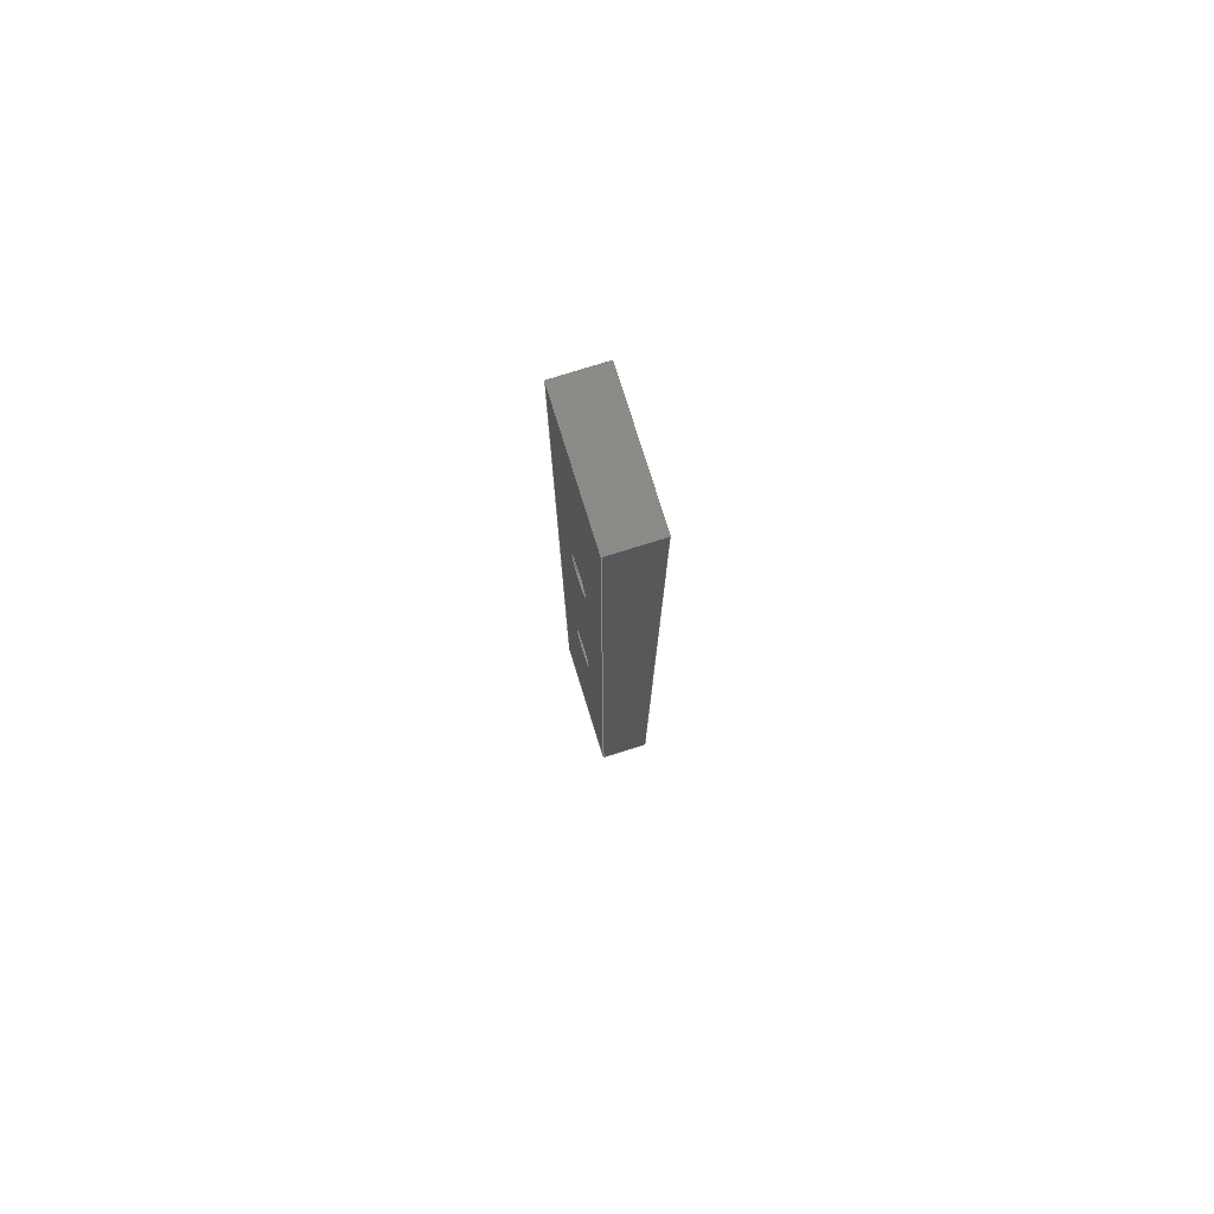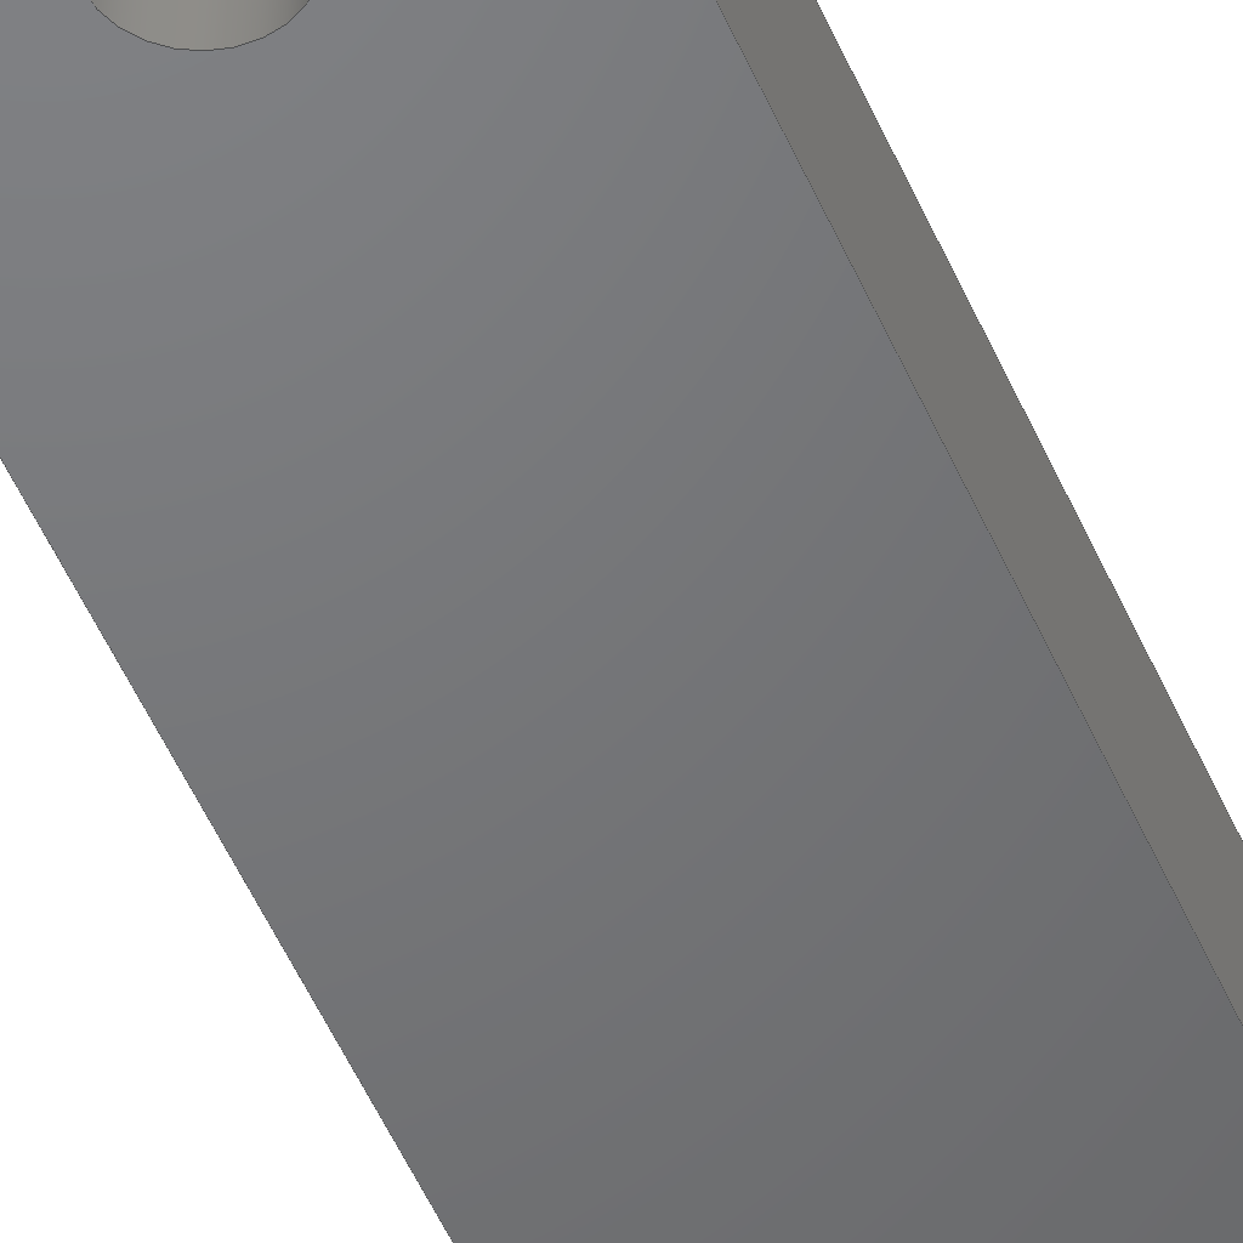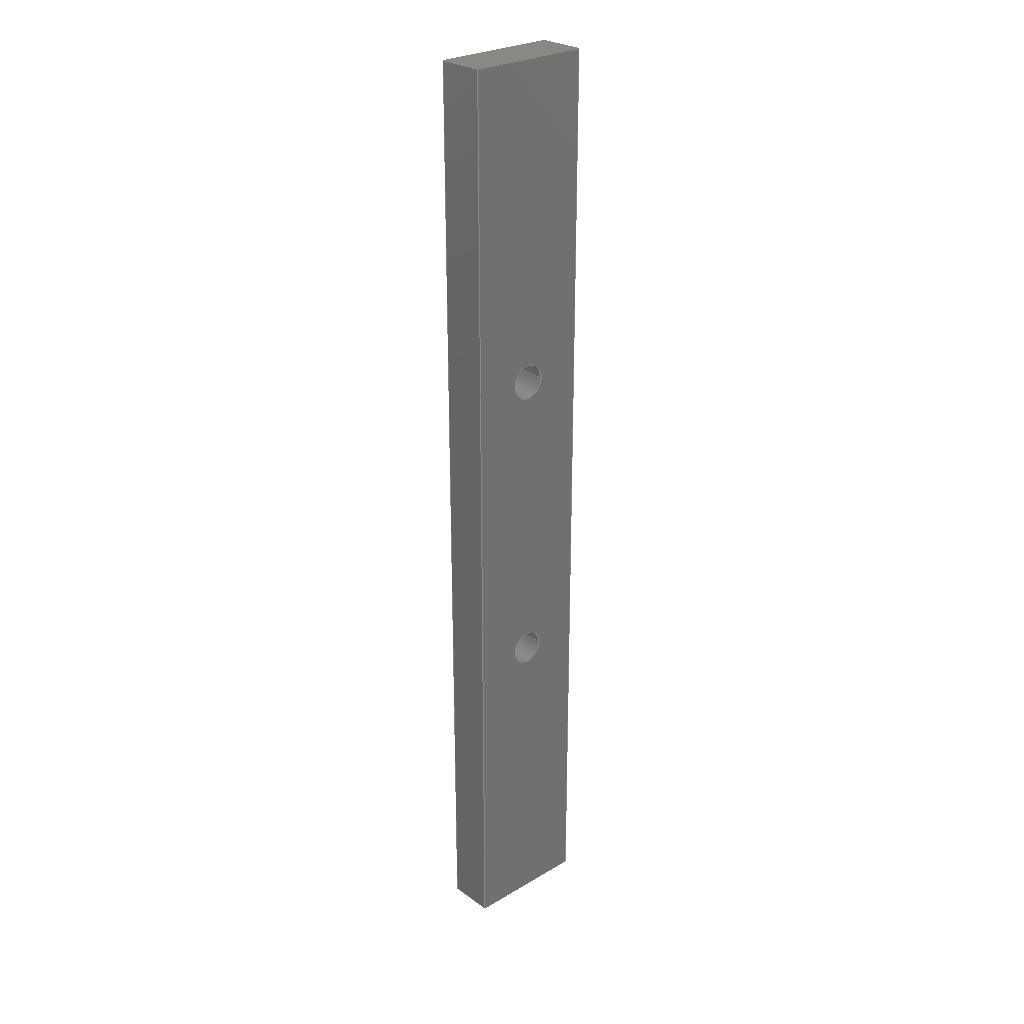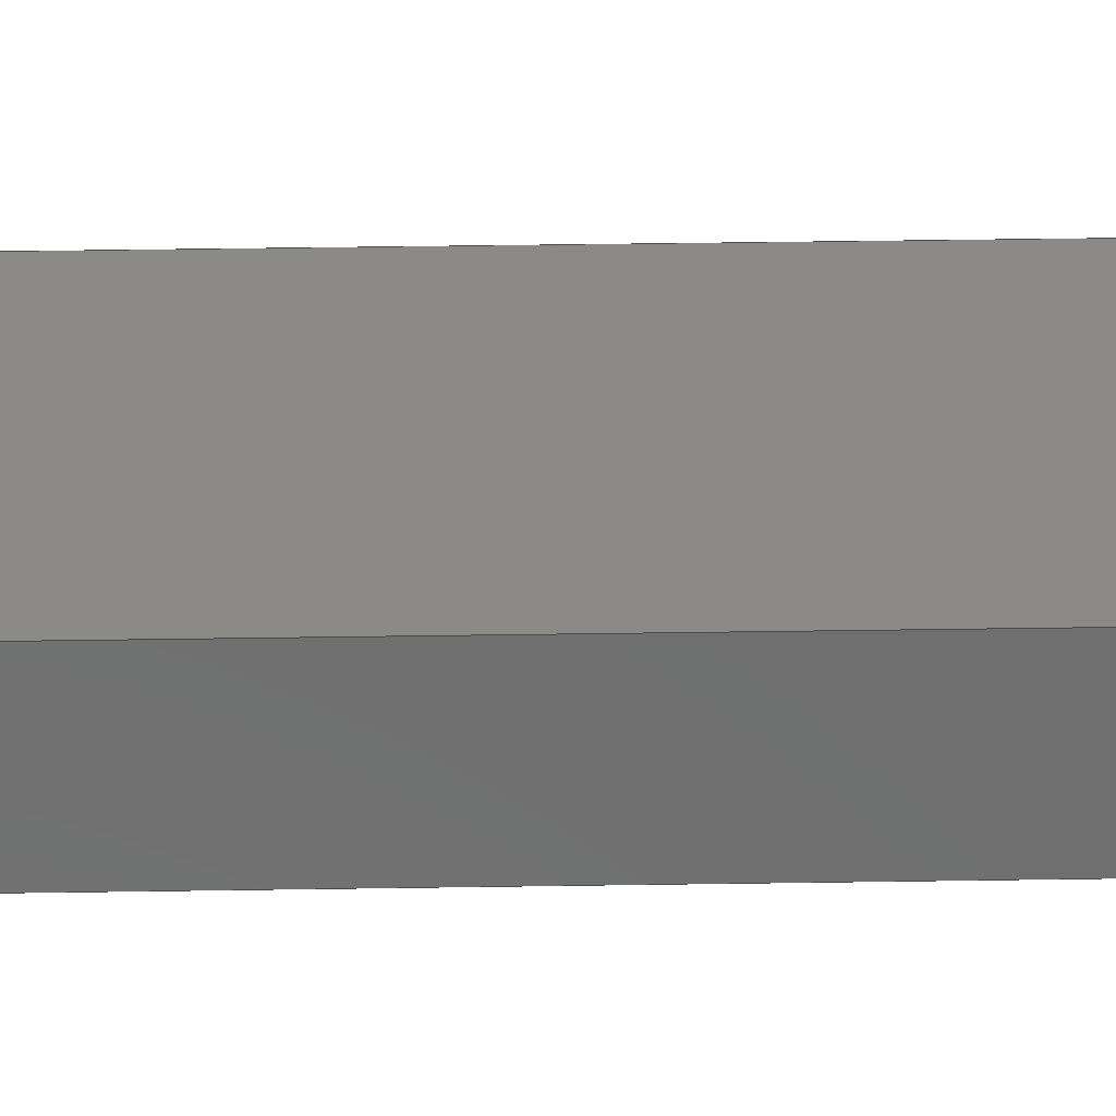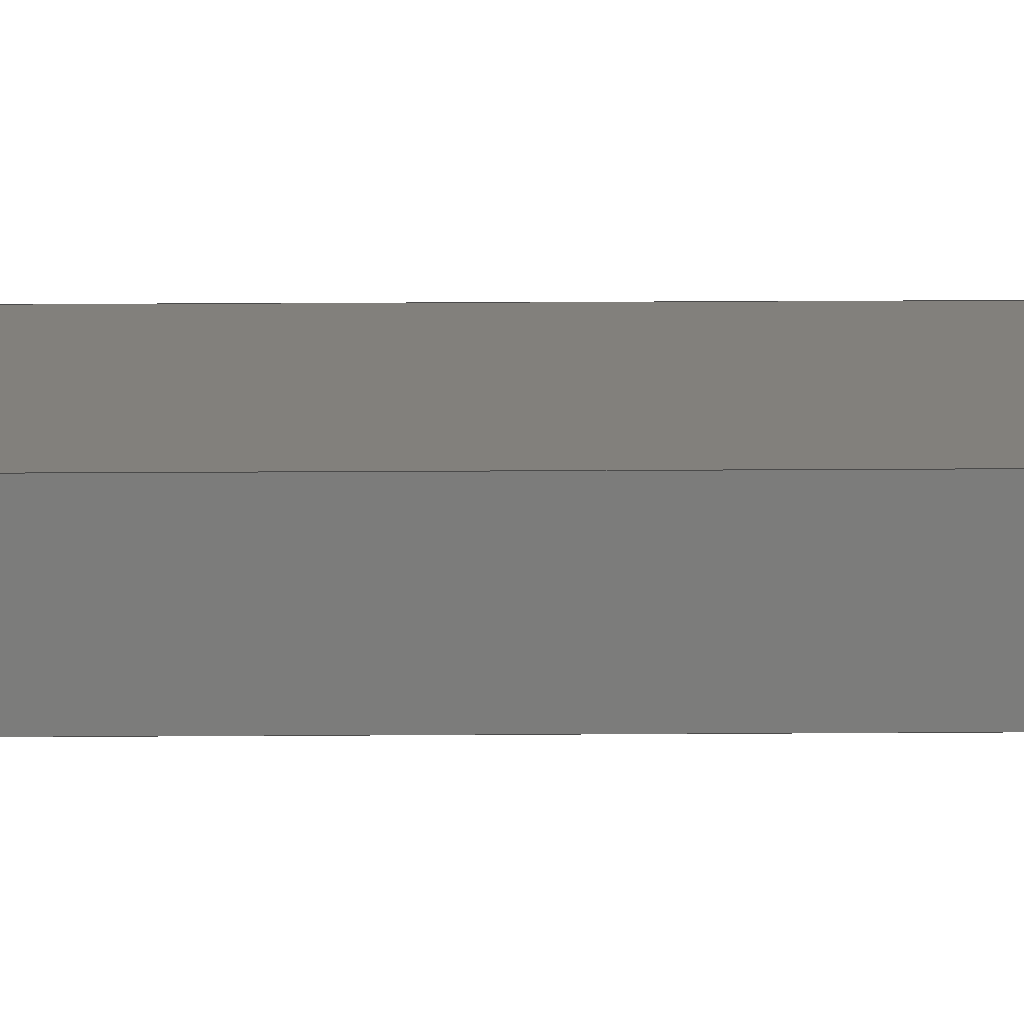
<metadata>
{"format":"step","ext":"step","renderer":"f3d","projection":"perspective","resolution":1024,"background":"white","views":[{"elev":78.0,"azim":72.7,"up":"+Z"},{"elev":-49.9,"azim":-157.5,"up":"+Y"},{"elev":26.9,"azim":-42.4,"up":"+Z"},{"elev":30.9,"azim":88.6,"up":"+Y"},{"elev":14.5,"azim":89.0,"up":"+Y"}]}
</metadata>
<code>
ISO-10303-21;
DATA;
#1=MECHANICAL_DESIGN_GEOMETRIC_PRESENTATION_REPRESENTATION('',(#4),#248);
#2=SHAPE_REPRESENTATION_RELATIONSHIP('SRR','None',#258,#3);
#3=ADVANCED_BREP_SHAPE_REPRESENTATION('',(#5),#247);
#4=STYLED_ITEM('',(#267),#5);
#5=MANIFOLD_SOLID_BREP('Solid1',#138);
#6=LINE('',#222,#18);
#7=LINE('',#224,#19);
#8=LINE('',#226,#20);
#9=LINE('',#227,#21);
#10=LINE('',#230,#22);
#11=LINE('',#232,#23);
#12=LINE('',#233,#24);
#13=LINE('',#236,#25);
#14=LINE('',#238,#26);
#15=LINE('',#239,#27);
#16=LINE('',#241,#28);
#17=LINE('',#242,#29);
#18=VECTOR('',#186,0.3937);
#19=VECTOR('',#187,0.3937);
#20=VECTOR('',#188,0.3937);
#21=VECTOR('',#189,0.3937);
#22=VECTOR('',#192,0.3937);
#23=VECTOR('',#193,0.3937);
#24=VECTOR('',#194,0.3937);
#25=VECTOR('',#197,0.3937);
#26=VECTOR('',#198,0.3937);
#27=VECTOR('',#199,0.3937);
#28=VECTOR('',#202,0.3937);
#29=VECTOR('',#203,0.3937);
#30=PLANE('',#164);
#31=PLANE('',#165);
#32=PLANE('',#166);
#33=PLANE('',#167);
#34=PLANE('',#168);
#35=PLANE('',#169);
#36=FACE_BOUND('',#51,.T.);
#37=FACE_BOUND('',#53,.T.);
#38=FACE_BOUND('',#56,.T.);
#39=FACE_BOUND('',#57,.T.);
#40=FACE_BOUND('',#60,.T.);
#41=FACE_BOUND('',#61,.T.);
#42=FACE_OUTER_BOUND('',#50,.T.);
#43=FACE_OUTER_BOUND('',#52,.T.);
#44=FACE_OUTER_BOUND('',#54,.T.);
#45=FACE_OUTER_BOUND('',#55,.T.);
#46=FACE_OUTER_BOUND('',#58,.T.);
#47=FACE_OUTER_BOUND('',#59,.T.);
#48=FACE_OUTER_BOUND('',#62,.T.);
#49=FACE_OUTER_BOUND('',#63,.T.);
#50=EDGE_LOOP('',(#96));
#51=EDGE_LOOP('',(#97));
#52=EDGE_LOOP('',(#98));
#53=EDGE_LOOP('',(#99));
#54=EDGE_LOOP('',(#100,#101,#102,#103));
#55=EDGE_LOOP('',(#104,#105,#106,#107));
#56=EDGE_LOOP('',(#108));
#57=EDGE_LOOP('',(#109));
#58=EDGE_LOOP('',(#110,#111,#112,#113));
#59=EDGE_LOOP('',(#114,#115,#116,#117));
#60=EDGE_LOOP('',(#118));
#61=EDGE_LOOP('',(#119));
#62=EDGE_LOOP('',(#120,#121,#122,#123));
#63=EDGE_LOOP('',(#124,#125,#126,#127));
#64=CIRCLE('',#159,0.1406);
#65=CIRCLE('',#160,0.1406);
#66=CIRCLE('',#162,0.1406);
#67=CIRCLE('',#163,0.1406);
#68=VERTEX_POINT('',#210);
#69=VERTEX_POINT('',#212);
#70=VERTEX_POINT('',#215);
#71=VERTEX_POINT('',#217);
#72=VERTEX_POINT('',#220);
#73=VERTEX_POINT('',#221);
#74=VERTEX_POINT('',#223);
#75=VERTEX_POINT('',#225);
#76=VERTEX_POINT('',#229);
#77=VERTEX_POINT('',#231);
#78=VERTEX_POINT('',#235);
#79=VERTEX_POINT('',#237);
#80=EDGE_CURVE('',#68,#68,#64,.T.);
#81=EDGE_CURVE('',#69,#69,#65,.T.);
#82=EDGE_CURVE('',#70,#70,#66,.T.);
#83=EDGE_CURVE('',#71,#71,#67,.T.);
#84=EDGE_CURVE('',#72,#73,#6,.T.);
#85=EDGE_CURVE('',#73,#74,#7,.T.);
#86=EDGE_CURVE('',#75,#74,#8,.T.);
#87=EDGE_CURVE('',#72,#75,#9,.T.);
#88=EDGE_CURVE('',#76,#72,#10,.T.);
#89=EDGE_CURVE('',#77,#75,#11,.T.);
#90=EDGE_CURVE('',#76,#77,#12,.T.);
#91=EDGE_CURVE('',#78,#76,#13,.T.);
#92=EDGE_CURVE('',#79,#77,#14,.T.);
#93=EDGE_CURVE('',#78,#79,#15,.T.);
#94=EDGE_CURVE('',#73,#78,#16,.T.);
#95=EDGE_CURVE('',#74,#79,#17,.T.);
#96=ORIENTED_EDGE('',*,*,#80,.F.);
#97=ORIENTED_EDGE('',*,*,#81,.F.);
#98=ORIENTED_EDGE('',*,*,#82,.F.);
#99=ORIENTED_EDGE('',*,*,#83,.F.);
#100=ORIENTED_EDGE('',*,*,#84,.T.);
#101=ORIENTED_EDGE('',*,*,#85,.T.);
#102=ORIENTED_EDGE('',*,*,#86,.F.);
#103=ORIENTED_EDGE('',*,*,#87,.F.);
#104=ORIENTED_EDGE('',*,*,#88,.T.);
#105=ORIENTED_EDGE('',*,*,#87,.T.);
#106=ORIENTED_EDGE('',*,*,#89,.F.);
#107=ORIENTED_EDGE('',*,*,#90,.F.);
#108=ORIENTED_EDGE('',*,*,#81,.T.);
#109=ORIENTED_EDGE('',*,*,#83,.T.);
#110=ORIENTED_EDGE('',*,*,#91,.T.);
#111=ORIENTED_EDGE('',*,*,#90,.T.);
#112=ORIENTED_EDGE('',*,*,#92,.F.);
#113=ORIENTED_EDGE('',*,*,#93,.F.);
#114=ORIENTED_EDGE('',*,*,#94,.T.);
#115=ORIENTED_EDGE('',*,*,#93,.T.);
#116=ORIENTED_EDGE('',*,*,#95,.F.);
#117=ORIENTED_EDGE('',*,*,#85,.F.);
#118=ORIENTED_EDGE('',*,*,#80,.T.);
#119=ORIENTED_EDGE('',*,*,#82,.T.);
#120=ORIENTED_EDGE('',*,*,#95,.T.);
#121=ORIENTED_EDGE('',*,*,#92,.T.);
#122=ORIENTED_EDGE('',*,*,#89,.T.);
#123=ORIENTED_EDGE('',*,*,#86,.T.);
#124=ORIENTED_EDGE('',*,*,#94,.F.);
#125=ORIENTED_EDGE('',*,*,#84,.F.);
#126=ORIENTED_EDGE('',*,*,#88,.F.);
#127=ORIENTED_EDGE('',*,*,#91,.F.);
#128=CYLINDRICAL_SURFACE('',#158,0.1406);
#129=CYLINDRICAL_SURFACE('',#161,0.1406);
#130=ADVANCED_FACE('',(#42,#36),#128,.F.);
#131=ADVANCED_FACE('',(#43,#37),#129,.F.);
#132=ADVANCED_FACE('',(#44),#30,.T.);
#133=ADVANCED_FACE('',(#45,#38,#39),#31,.T.);
#134=ADVANCED_FACE('',(#46),#32,.T.);
#135=ADVANCED_FACE('',(#47,#40,#41),#33,.T.);
#136=ADVANCED_FACE('',(#48),#34,.T.);
#137=ADVANCED_FACE('',(#49),#35,.F.);
#138=CLOSED_SHELL('',(#130,#131,#132,#133,#134,#135,#136,#137));
#139=DERIVED_UNIT_ELEMENT(#141,0);
#140=DERIVED_UNIT_ELEMENT(#252,0);
#141=(
MASS_UNIT()
NAMED_UNIT(*)
SI_UNIT($,.GRAM.)
);
#142=DERIVED_UNIT((#139,#140));
#143=MEASURE_REPRESENTATION_ITEM('density measure',
POSITIVE_RATIO_MEASURE(2.7),#142);
#144=PROPERTY_DEFINITION_REPRESENTATION(#149,#146);
#145=PROPERTY_DEFINITION_REPRESENTATION(#150,#147);
#146=REPRESENTATION('material name',(#148),#247);
#147=REPRESENTATION('density',(#143),#247);
#148=DESCRIPTIVE_REPRESENTATION_ITEM('Aluminum 6061','Aluminum 6061');
#149=PROPERTY_DEFINITION('material property','material name',#260);
#150=PROPERTY_DEFINITION('material property','density of part',#260);
#151=DATE_TIME_ROLE('creation_date');
#152=APPLIED_DATE_AND_TIME_ASSIGNMENT(#153,#151,(#260));
#153=DATE_AND_TIME(#154,#155);
#154=CALENDAR_DATE(2017,28,10);
#155=LOCAL_TIME(4,7,50,#156);
#156=COORDINATED_UNIVERSAL_TIME_OFFSET(0,0,.BEHIND.);
#157=AXIS2_PLACEMENT_3D('placement',#208,#170,#171);
#158=AXIS2_PLACEMENT_3D('',#209,#172,#173);
#159=AXIS2_PLACEMENT_3D('',#211,#174,#175);
#160=AXIS2_PLACEMENT_3D('',#213,#176,#177);
#161=AXIS2_PLACEMENT_3D('',#214,#178,#179);
#162=AXIS2_PLACEMENT_3D('',#216,#180,#181);
#163=AXIS2_PLACEMENT_3D('',#218,#182,#183);
#164=AXIS2_PLACEMENT_3D('',#219,#184,#185);
#165=AXIS2_PLACEMENT_3D('',#228,#190,#191);
#166=AXIS2_PLACEMENT_3D('',#234,#195,#196);
#167=AXIS2_PLACEMENT_3D('',#240,#200,#201);
#168=AXIS2_PLACEMENT_3D('',#243,#204,#205);
#169=AXIS2_PLACEMENT_3D('',#244,#206,#207);
#170=DIRECTION('axis',(0,0,1));
#171=DIRECTION('refdir',(1,0,0));
#172=DIRECTION('center_axis',(1.166e-16,-1,0));
#173=DIRECTION('ref_axis',(-1,-1.166e-16,0));
#174=DIRECTION('center_axis',(-2.185e-17,1,0));
#175=DIRECTION('ref_axis',(-1,-1.166e-16,0));
#176=DIRECTION('center_axis',(1.311e-16,-1,0));
#177=DIRECTION('ref_axis',(-1,-1.166e-16,0));
#178=DIRECTION('center_axis',(1.166e-16,-1,0));
#179=DIRECTION('ref_axis',(-1,-1.166e-16,0));
#180=DIRECTION('center_axis',(-2.185e-17,1,0));
#181=DIRECTION('ref_axis',(-1,-1.166e-16,0));
#182=DIRECTION('center_axis',(1.311e-16,-1,0));
#183=DIRECTION('ref_axis',(-1,-1.166e-16,0));
#184=DIRECTION('center_axis',(-1,-2.331e-16,0));
#185=DIRECTION('ref_axis',(2.331e-16,-1,0));
#186=DIRECTION('',(2.331e-16,-1,0));
#187=DIRECTION('',(0,0,1));
#188=DIRECTION('',(2.331e-16,-1,0));
#189=DIRECTION('',(0,0,1));
#190=DIRECTION('center_axis',(-1.311e-16,1,0));
#191=DIRECTION('ref_axis',(-1,-1.311e-16,0));
#192=DIRECTION('',(-1,-1.311e-16,0));
#193=DIRECTION('',(-1,-1.311e-16,0));
#194=DIRECTION('',(0,0,1));
#195=DIRECTION('center_axis',(1,0,0));
#196=DIRECTION('ref_axis',(0,1,0));
#197=DIRECTION('',(0,1,0));
#198=DIRECTION('',(0,1,0));
#199=DIRECTION('',(0,0,1));
#200=DIRECTION('center_axis',(2.185e-17,-1,0));
#201=DIRECTION('ref_axis',(1,2.185e-17,0));
#202=DIRECTION('',(1,2.185e-17,0));
#203=DIRECTION('',(1,2.185e-17,0));
#204=DIRECTION('center_axis',(0,0,1));
#205=DIRECTION('ref_axis',(1,0,0));
#206=DIRECTION('center_axis',(0,0,1));
#207=DIRECTION('ref_axis',(1,0,0));
#208=CARTESIAN_POINT('',(0,0,0));
#209=CARTESIAN_POINT('Origin',(0,0.1875,2.531));
#210=CARTESIAN_POINT('',(0.1406,-0.1875,2.531));
#211=CARTESIAN_POINT('Origin',(4.371e-17,-0.1875,2.531));
#212=CARTESIAN_POINT('',(0.1406,0.1875,2.531));
#213=CARTESIAN_POINT('Origin',(-8.491e-34,0.1875,2.531));
#214=CARTESIAN_POINT('Origin',(8.742e-17,0.1875,4.969));
#215=CARTESIAN_POINT('',(0.1406,-0.1875,4.969));
#216=CARTESIAN_POINT('Origin',(1.311e-16,-0.1875,4.969));
#217=CARTESIAN_POINT('',(0.1406,0.1875,4.969));
#218=CARTESIAN_POINT('Origin',(8.742e-17,0.1875,4.969));
#219=CARTESIAN_POINT('Origin',(-0.5,0.1875,0));
#220=CARTESIAN_POINT('',(-0.5,0.1875,0));
#221=CARTESIAN_POINT('',(-0.5,-0.1875,0));
#222=CARTESIAN_POINT('',(-0.5,0.1875,0));
#223=CARTESIAN_POINT('',(-0.5,-0.1875,7.5));
#224=CARTESIAN_POINT('',(-0.5,-0.1875,0));
#225=CARTESIAN_POINT('',(-0.5,0.1875,7.5));
#226=CARTESIAN_POINT('',(-0.5,0.1875,7.5));
#227=CARTESIAN_POINT('',(-0.5,0.1875,0));
#228=CARTESIAN_POINT('Origin',(0.5,0.1875,0));
#229=CARTESIAN_POINT('',(0.5,0.1875,0));
#230=CARTESIAN_POINT('',(0.5,0.1875,0));
#231=CARTESIAN_POINT('',(0.5,0.1875,7.5));
#232=CARTESIAN_POINT('',(0.5,0.1875,7.5));
#233=CARTESIAN_POINT('',(0.5,0.1875,0));
#234=CARTESIAN_POINT('Origin',(0.5,-0.1875,0));
#235=CARTESIAN_POINT('',(0.5,-0.1875,0));
#236=CARTESIAN_POINT('',(0.5,-0.1875,0));
#237=CARTESIAN_POINT('',(0.5,-0.1875,7.5));
#238=CARTESIAN_POINT('',(0.5,-0.1875,7.5));
#239=CARTESIAN_POINT('',(0.5,-0.1875,0));
#240=CARTESIAN_POINT('Origin',(-0.5,-0.1875,0));
#241=CARTESIAN_POINT('',(-0.5,-0.1875,0));
#242=CARTESIAN_POINT('',(-0.5,-0.1875,7.5));
#243=CARTESIAN_POINT('Origin',(8.742e-17,0,7.5));
#244=CARTESIAN_POINT('Origin',(4.693e-17,6.406e-18,
0));
#245=UNCERTAINTY_MEASURE_WITH_UNIT(LENGTH_MEASURE(0.0003937),
#250,'DISTANCE_ACCURACY_VALUE',
'Maximum model space distance between geometric entities at asserted c
onnectivities');
#246=UNCERTAINTY_MEASURE_WITH_UNIT(LENGTH_MEASURE(0.0003937),
#250,'DISTANCE_ACCURACY_VALUE',
'Maximum model space distance between geometric entities at asserted c
onnectivities');
#247=(
GEOMETRIC_REPRESENTATION_CONTEXT(3)
GLOBAL_UNCERTAINTY_ASSIGNED_CONTEXT((#245))
GLOBAL_UNIT_ASSIGNED_CONTEXT((#250,#255,#254))
REPRESENTATION_CONTEXT('','3D')
);
#248=(
GEOMETRIC_REPRESENTATION_CONTEXT(3)
GLOBAL_UNCERTAINTY_ASSIGNED_CONTEXT((#246))
GLOBAL_UNIT_ASSIGNED_CONTEXT((#250,#255,#254))
REPRESENTATION_CONTEXT('','3D')
);
#249=DIMENSIONAL_EXPONENTS(1,0,0,0,0,0,0);
#250=(
CONVERSION_BASED_UNIT('inch',#253)
LENGTH_UNIT()
NAMED_UNIT(#249)
);
#251=(
LENGTH_UNIT()
NAMED_UNIT(*)
SI_UNIT(.MILLI.,.METRE.)
);
#252=(
LENGTH_UNIT()
NAMED_UNIT(*)
SI_UNIT(.CENTI.,.METRE.)
);
#253=LENGTH_MEASURE_WITH_UNIT(LENGTH_MEASURE(25.4),#251);
#254=(
NAMED_UNIT(*)
SI_UNIT($,.STERADIAN.)
SOLID_ANGLE_UNIT()
);
#255=(
NAMED_UNIT(*)
PLANE_ANGLE_UNIT()
SI_UNIT($,.RADIAN.)
);
#256=SHAPE_DEFINITION_REPRESENTATION(#257,#258);
#257=PRODUCT_DEFINITION_SHAPE('',$,#260);
#258=SHAPE_REPRESENTATION('',(#157),#247);
#259=PRODUCT_DEFINITION_CONTEXT('part definition',#264,'design');
#260=PRODUCT_DEFINITION('Strut Bar','Strut Bar',#261,#259);
#261=PRODUCT_DEFINITION_FORMATION('',$,#266);
#262=PRODUCT_RELATED_PRODUCT_CATEGORY('Strut Bar','Strut Bar',(#266));
#263=APPLICATION_PROTOCOL_DEFINITION('international standard',
'automotive_design',2009,#264);
#264=APPLICATION_CONTEXT(
'Core Data for Automotive Mechanical Design Process');
#265=PRODUCT_CONTEXT('part definition',#264,'mechanical');
#266=PRODUCT('Strut Bar','Strut Bar',$,(#265));
#267=PRESENTATION_STYLE_ASSIGNMENT((#268));
#268=SURFACE_STYLE_USAGE(.BOTH.,#269);
#269=SURFACE_SIDE_STYLE('',(#270));
#270=SURFACE_STYLE_FILL_AREA(#271);
#271=FILL_AREA_STYLE('',(#272));
#272=FILL_AREA_STYLE_COLOUR('',#273);
#273=COLOUR_RGB('',0.9961,0.9961,1);
ENDSEC;
END-ISO-10303-21;

</code>
